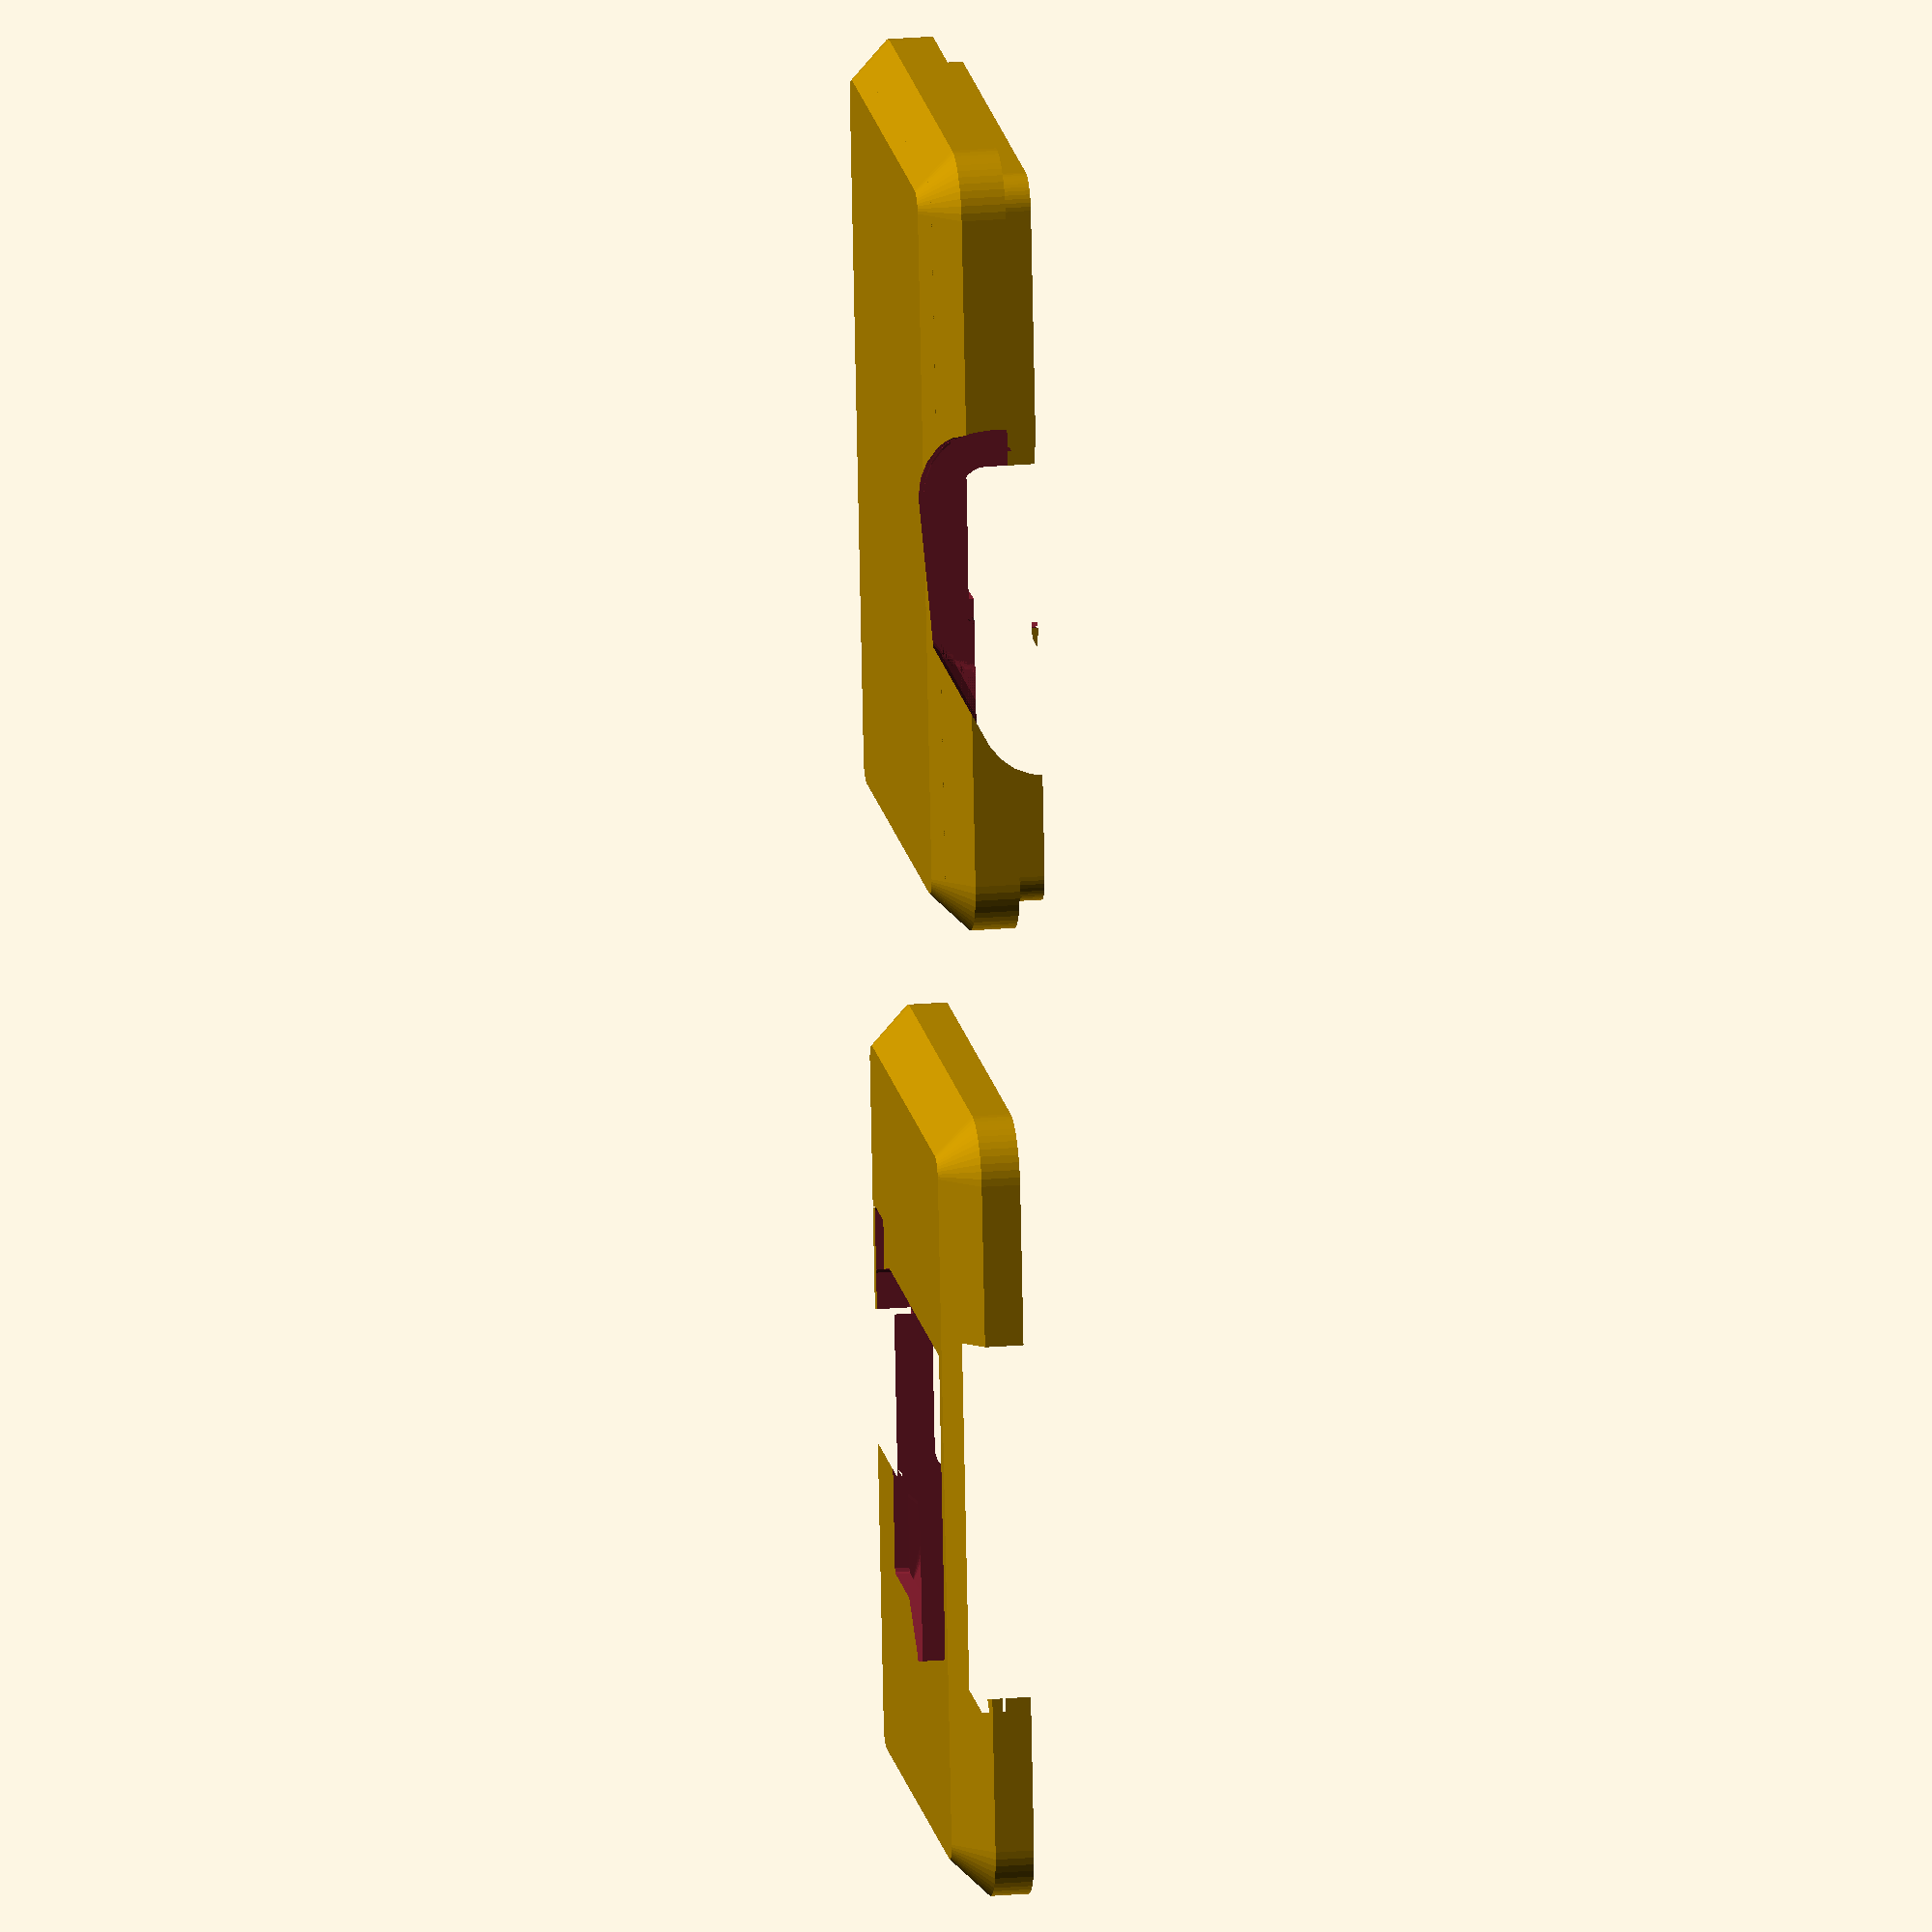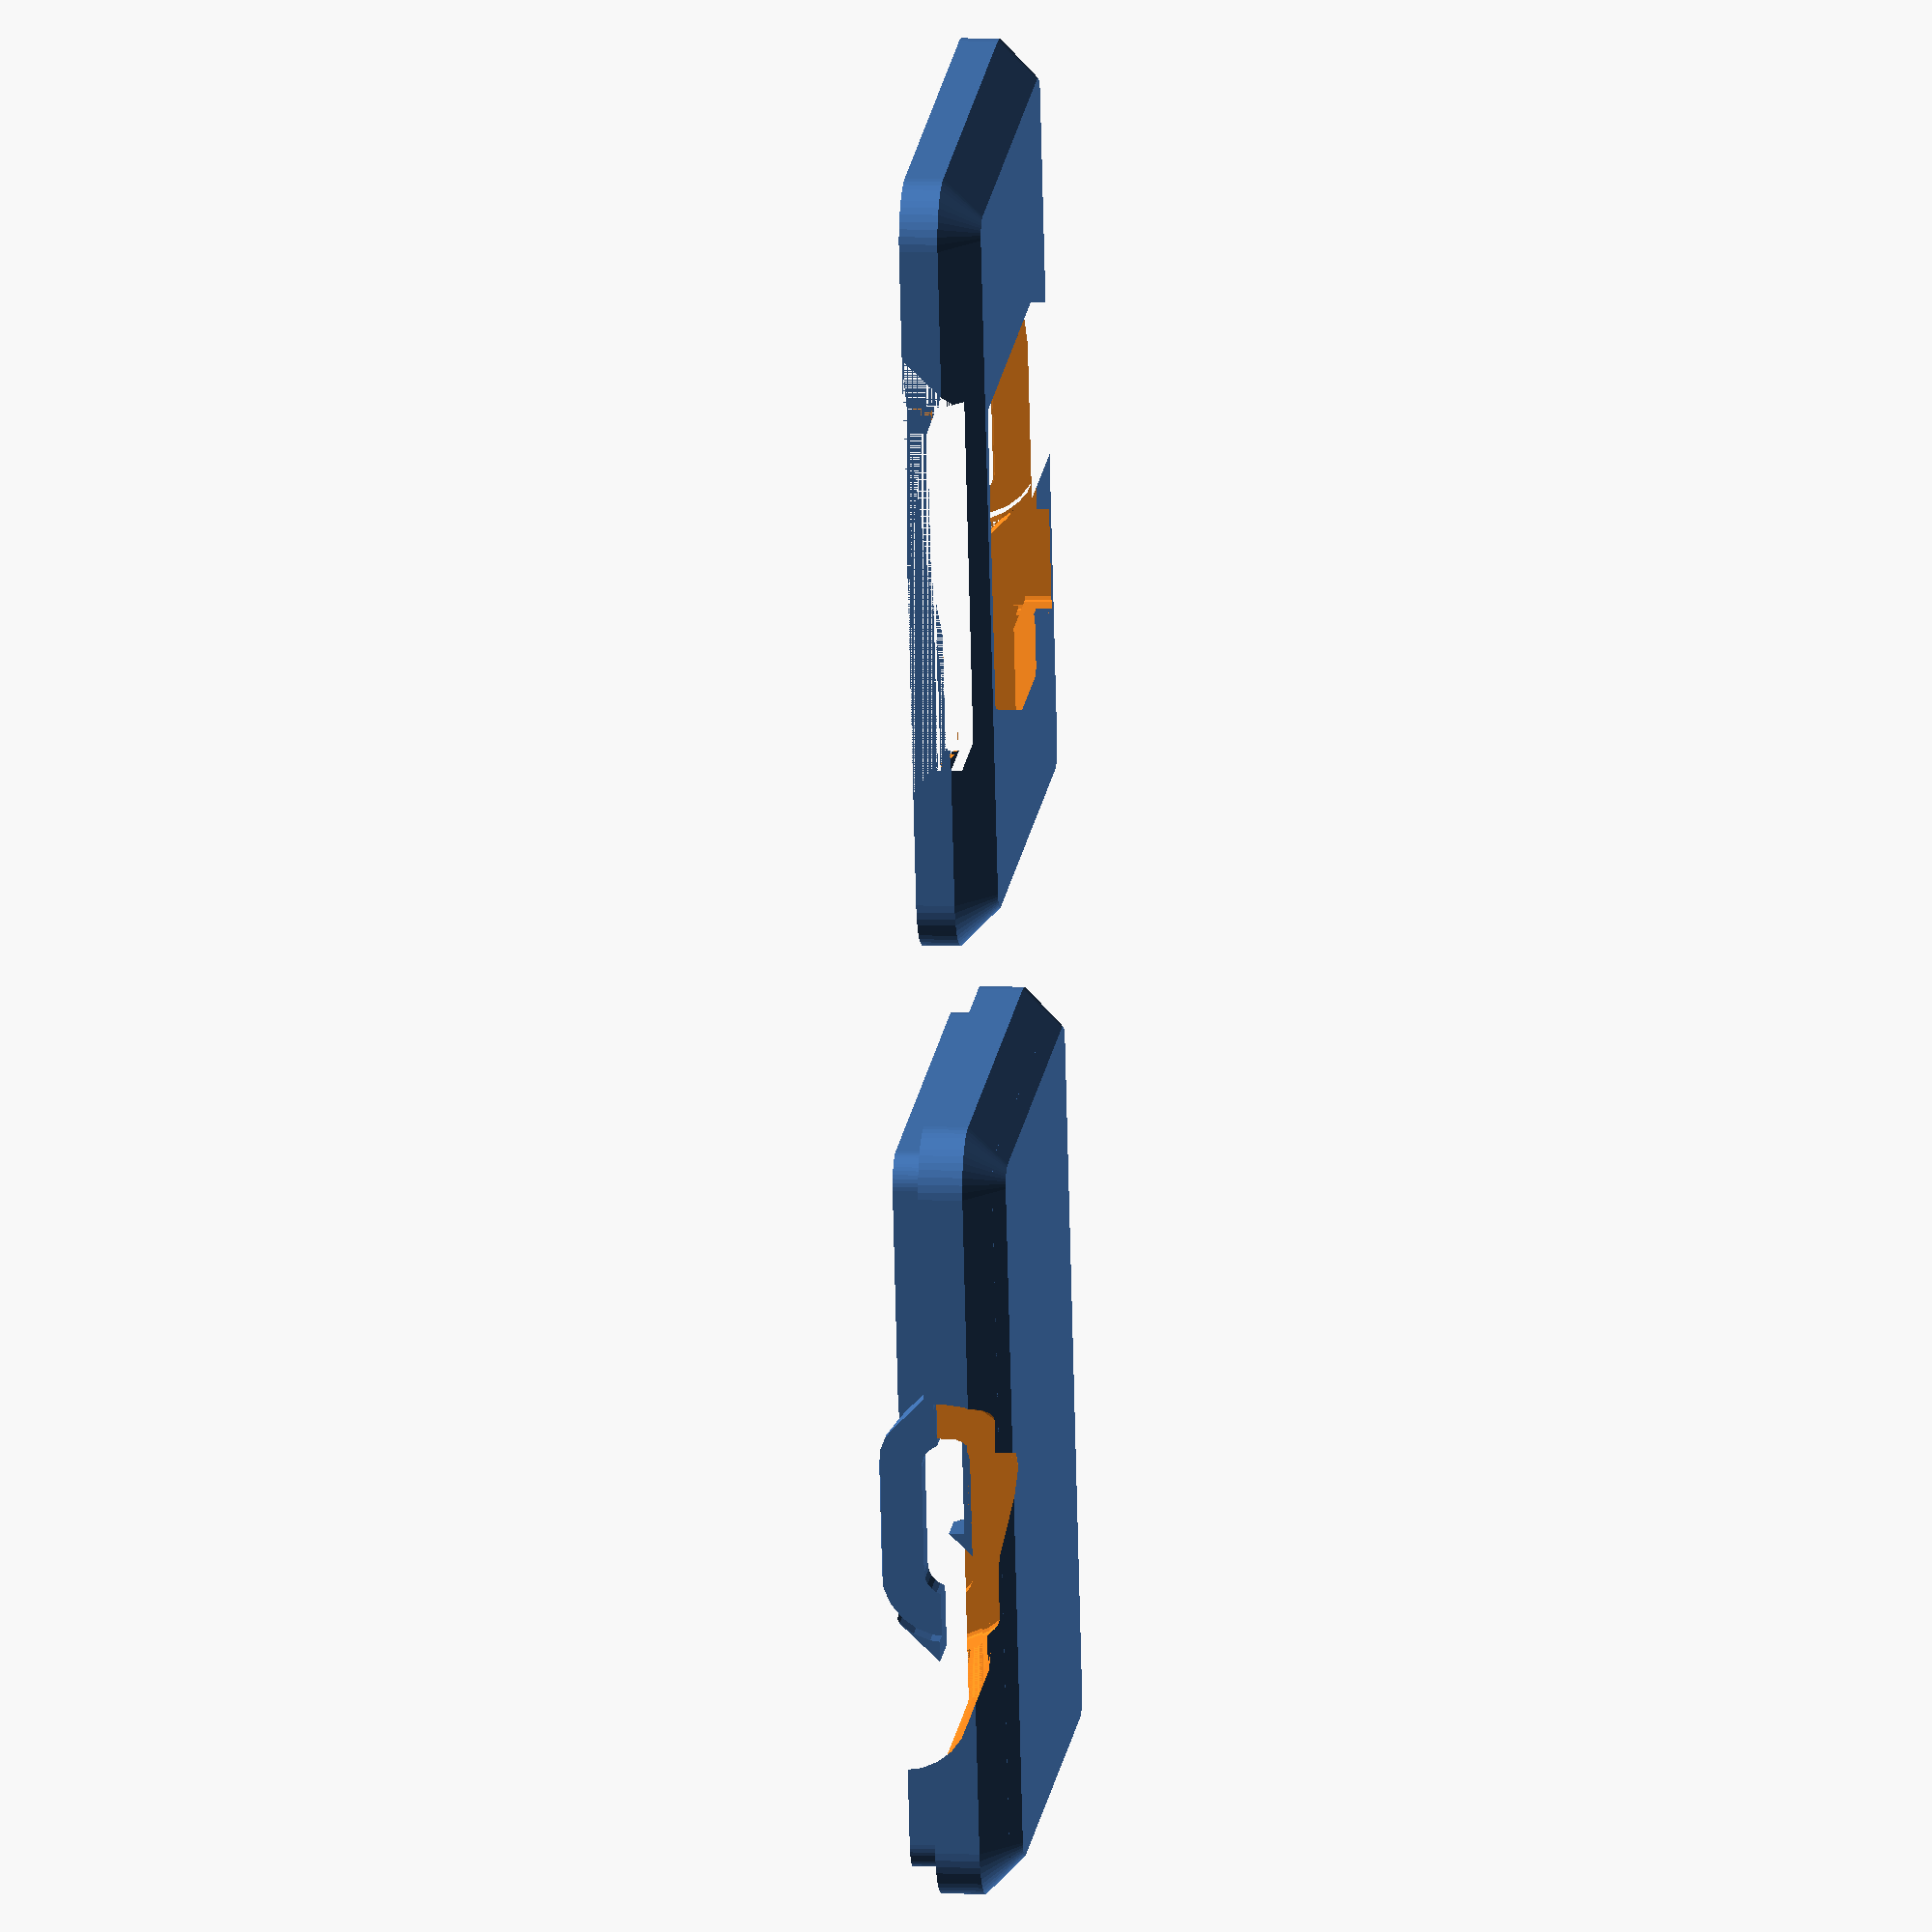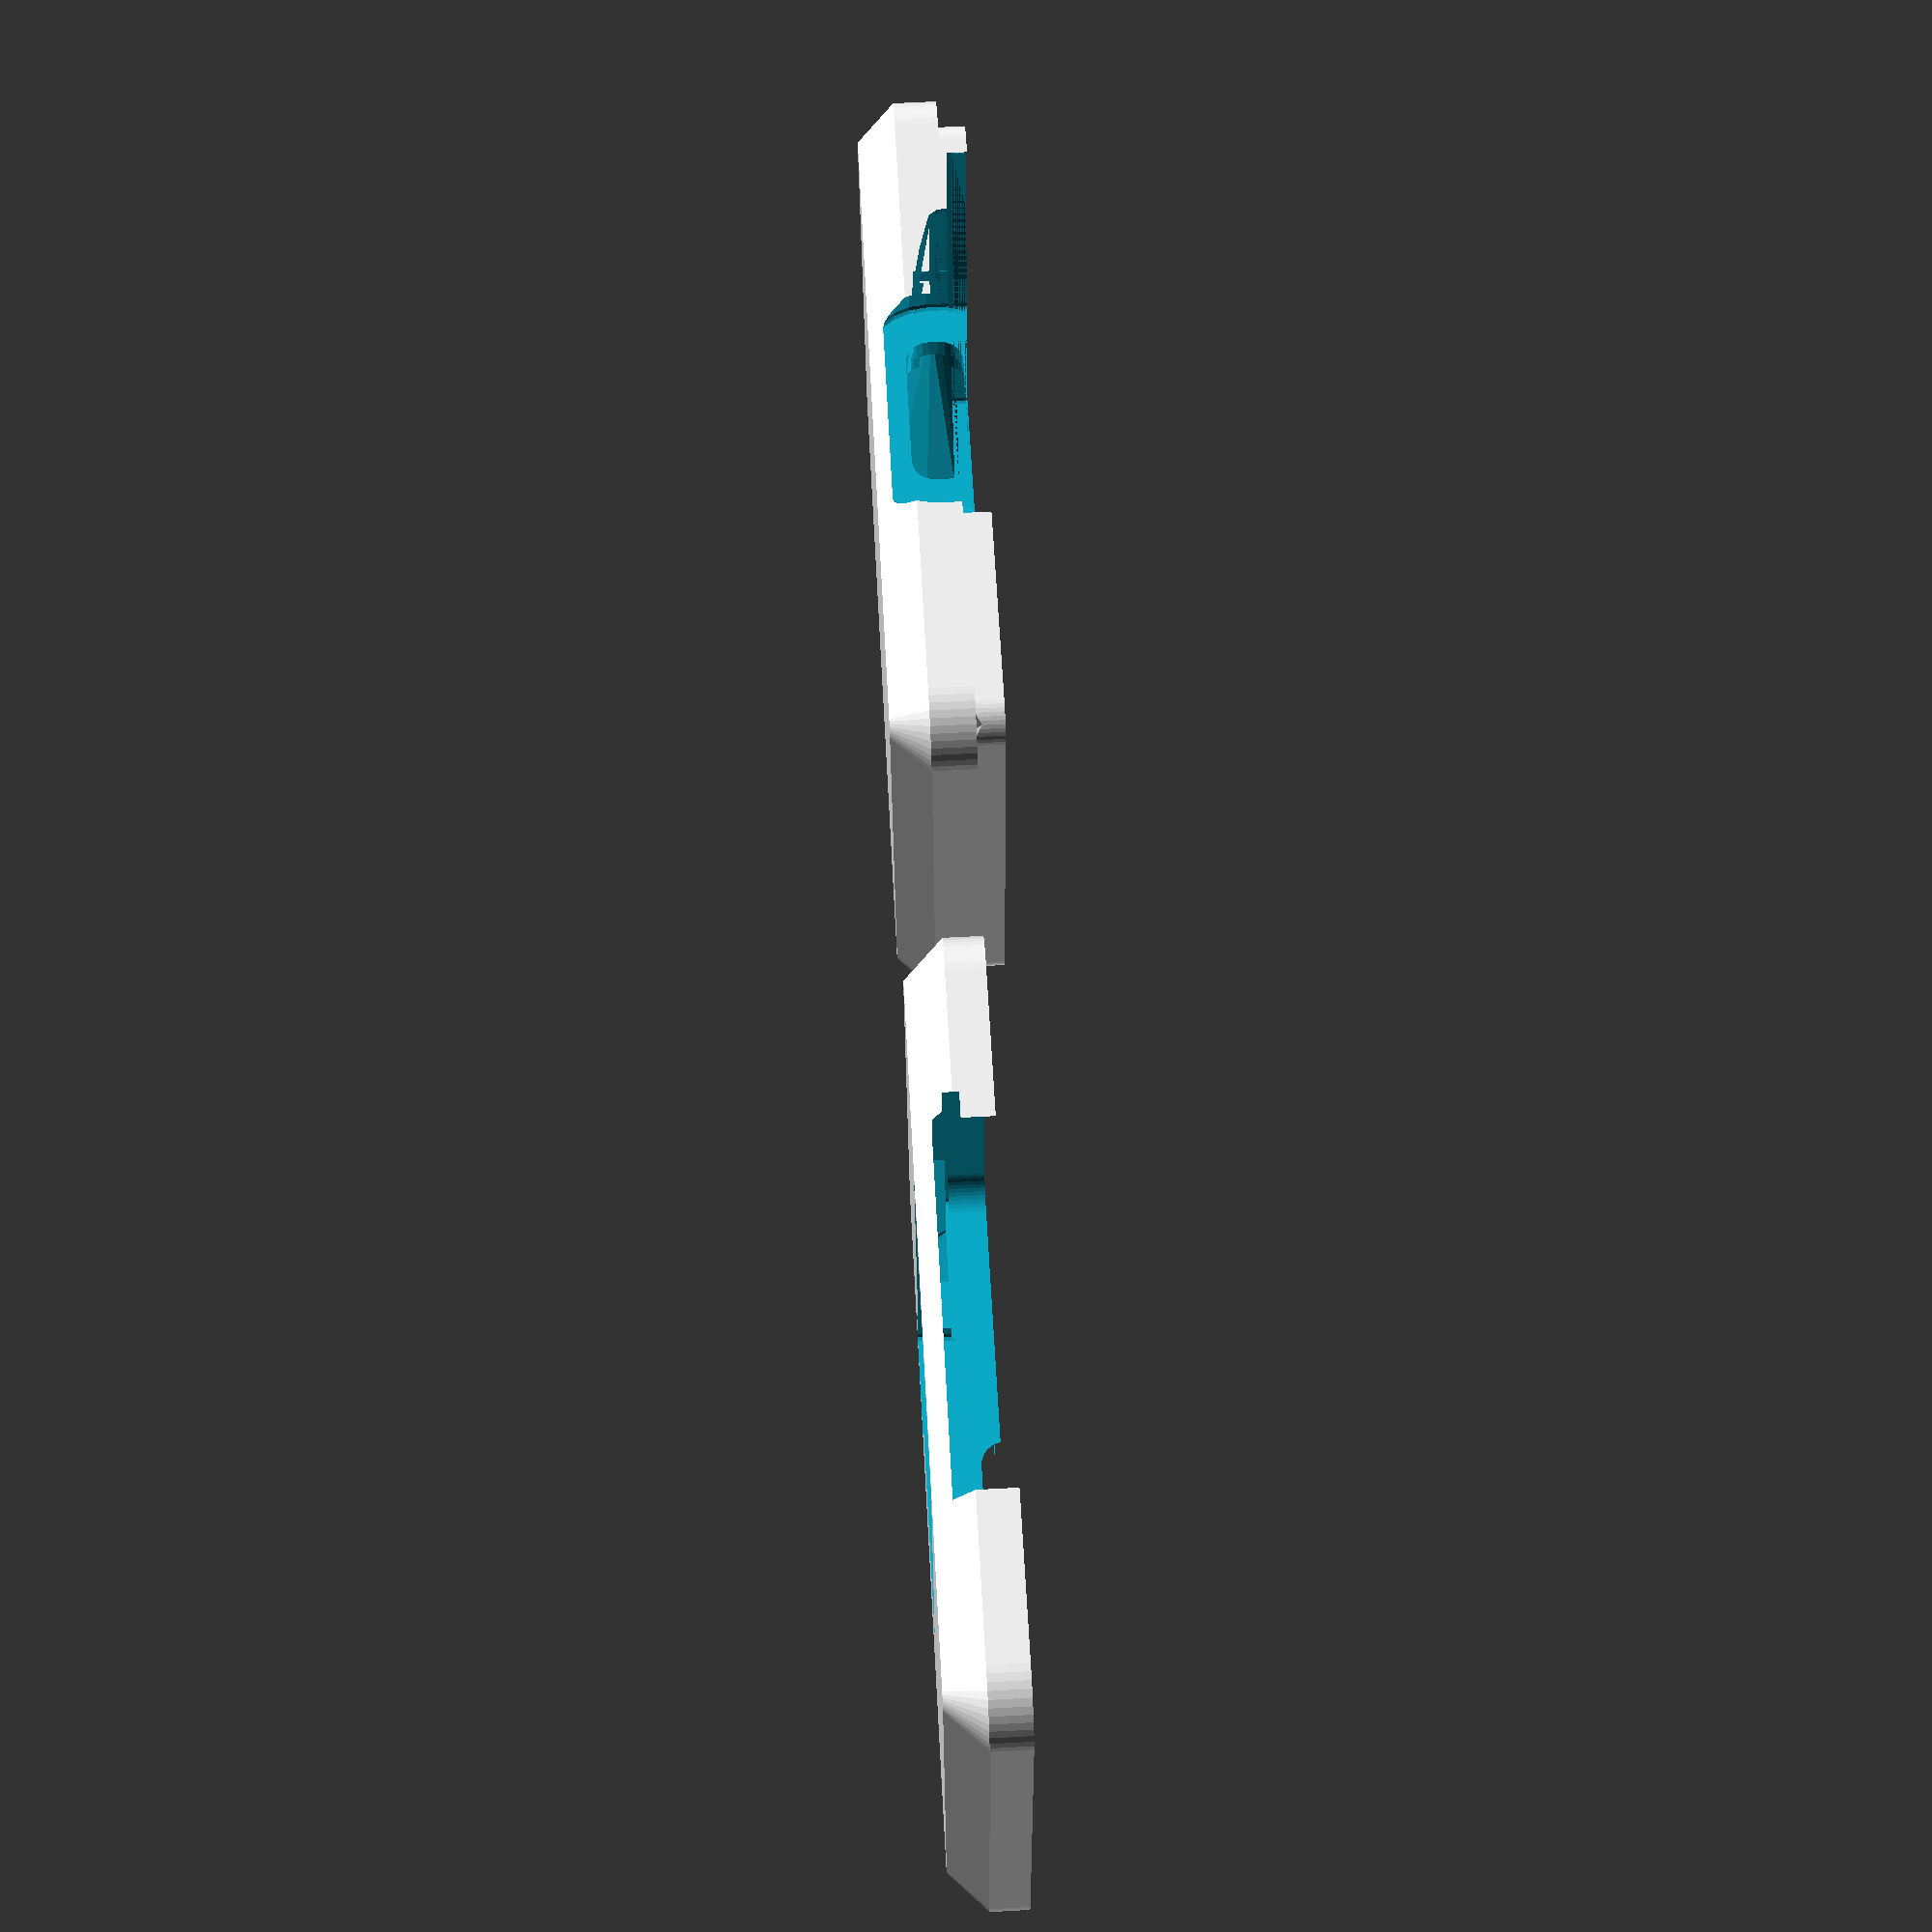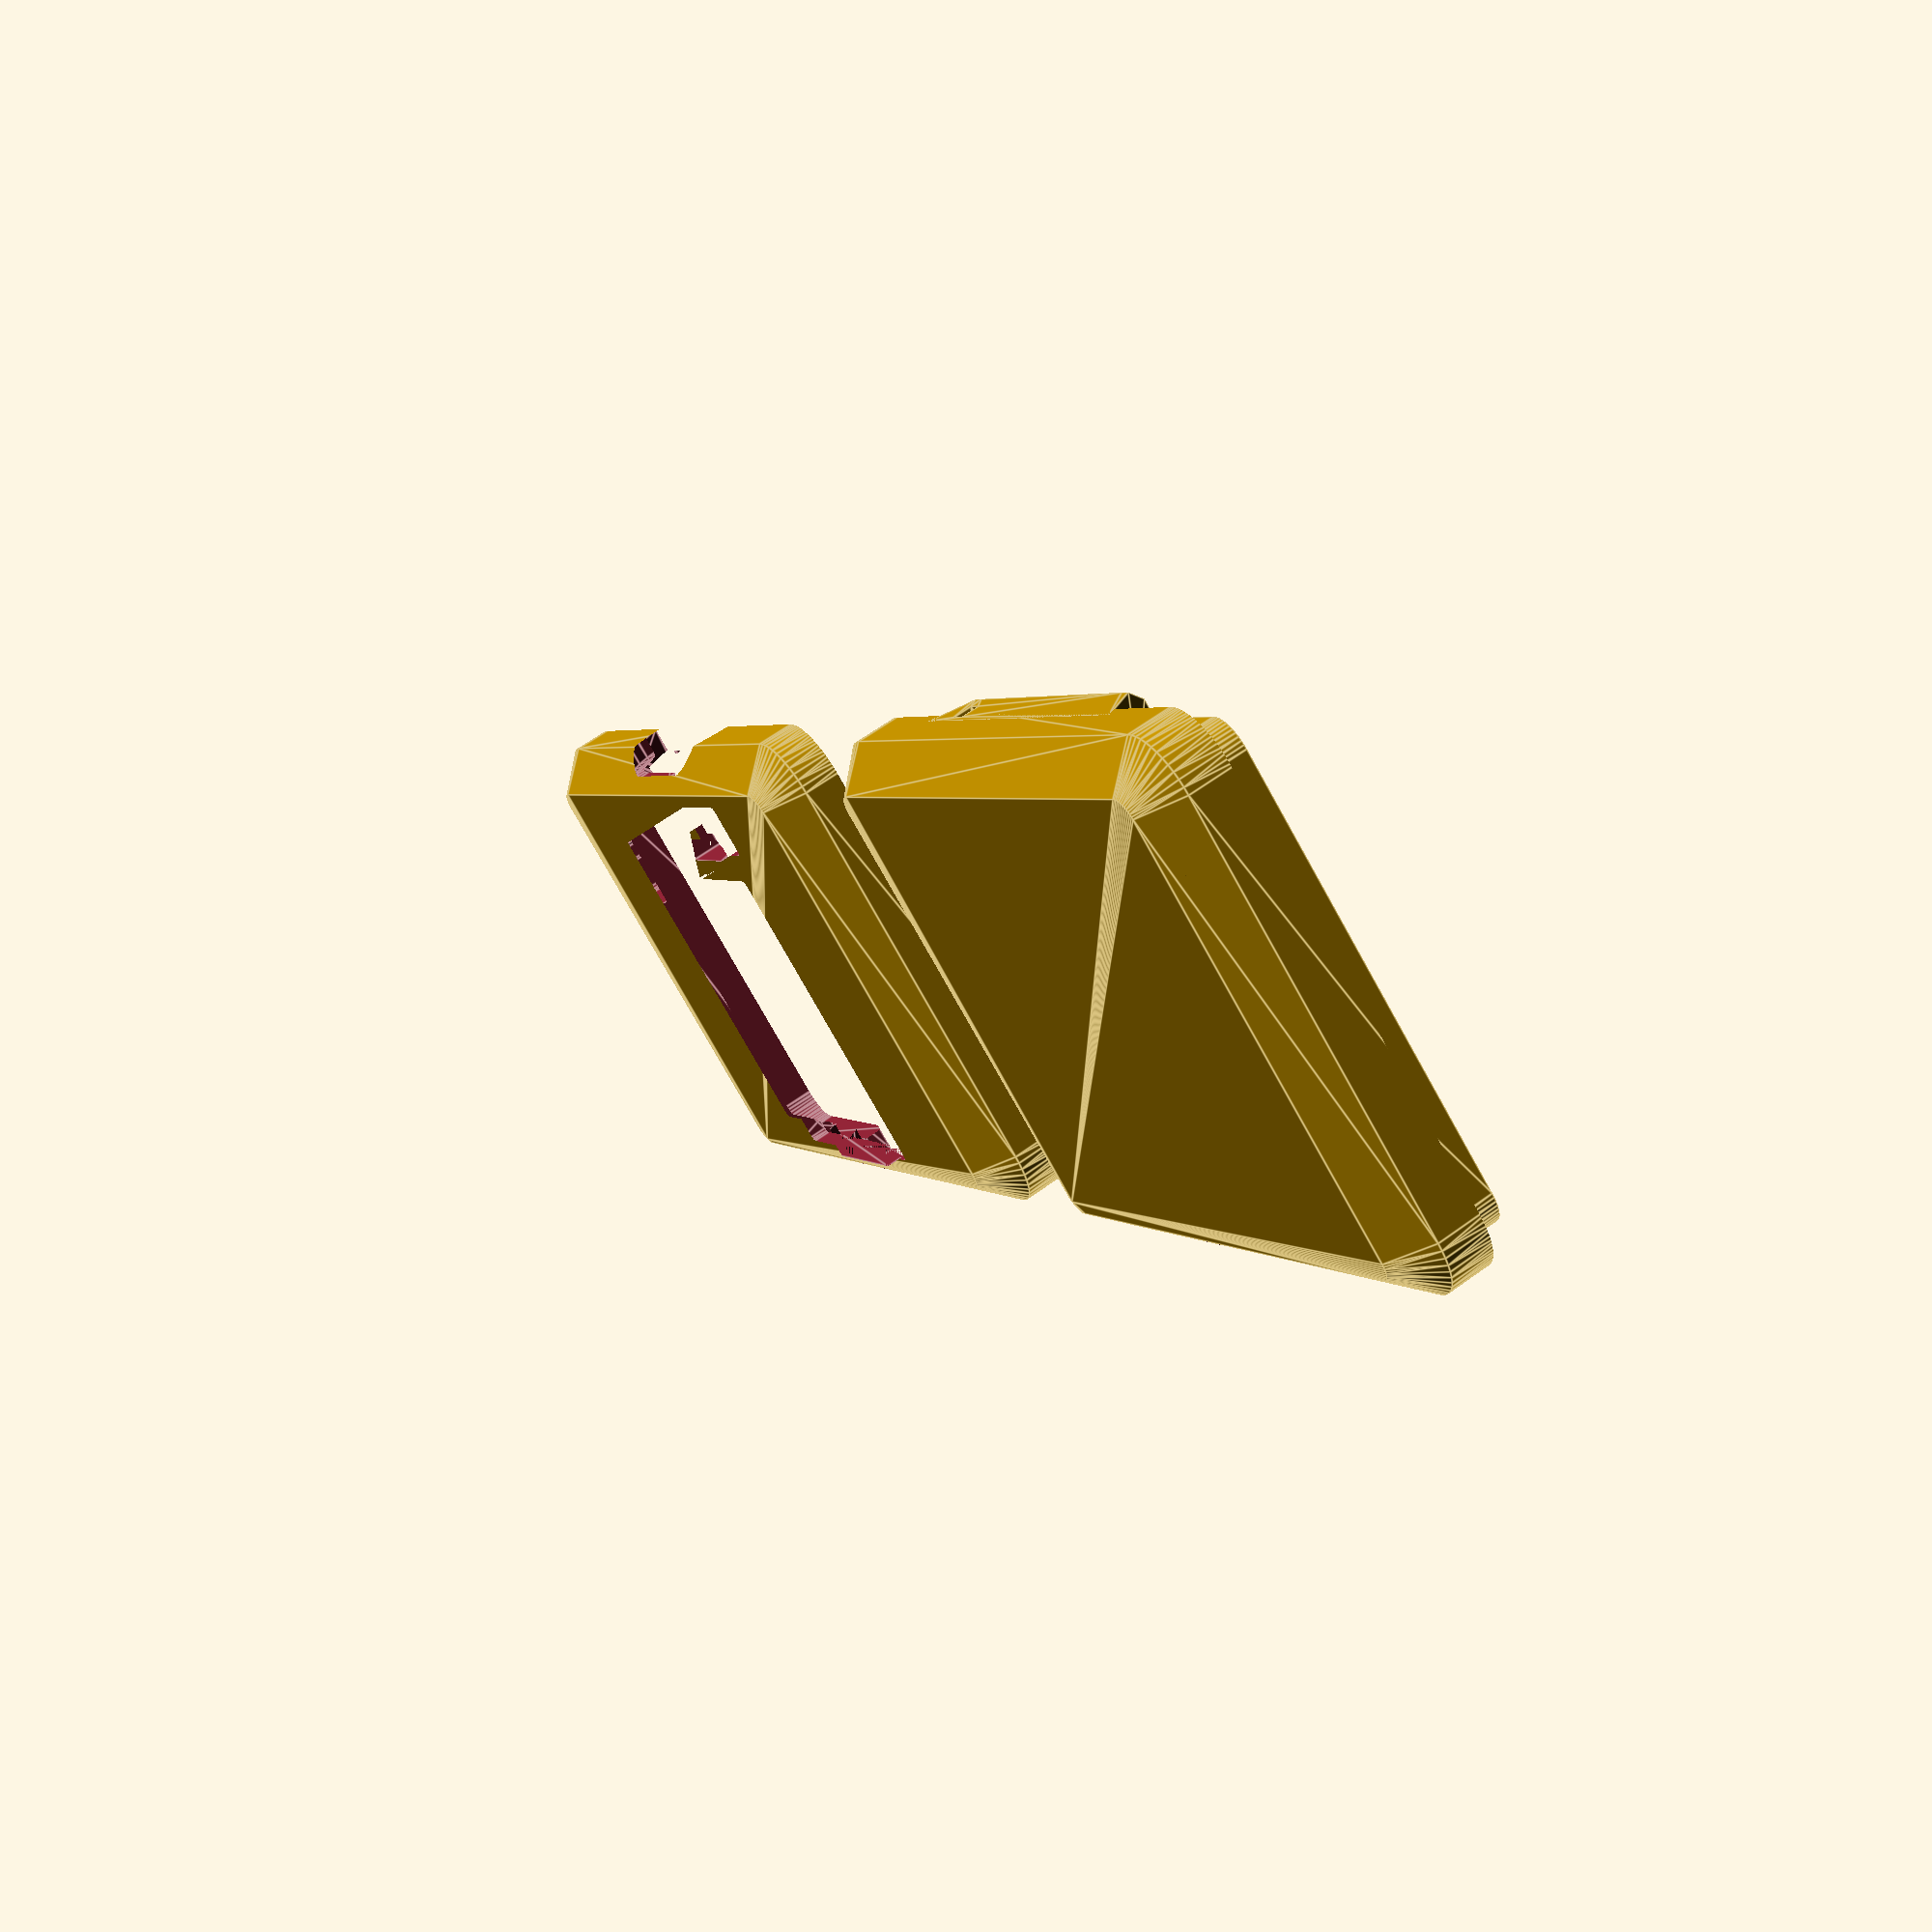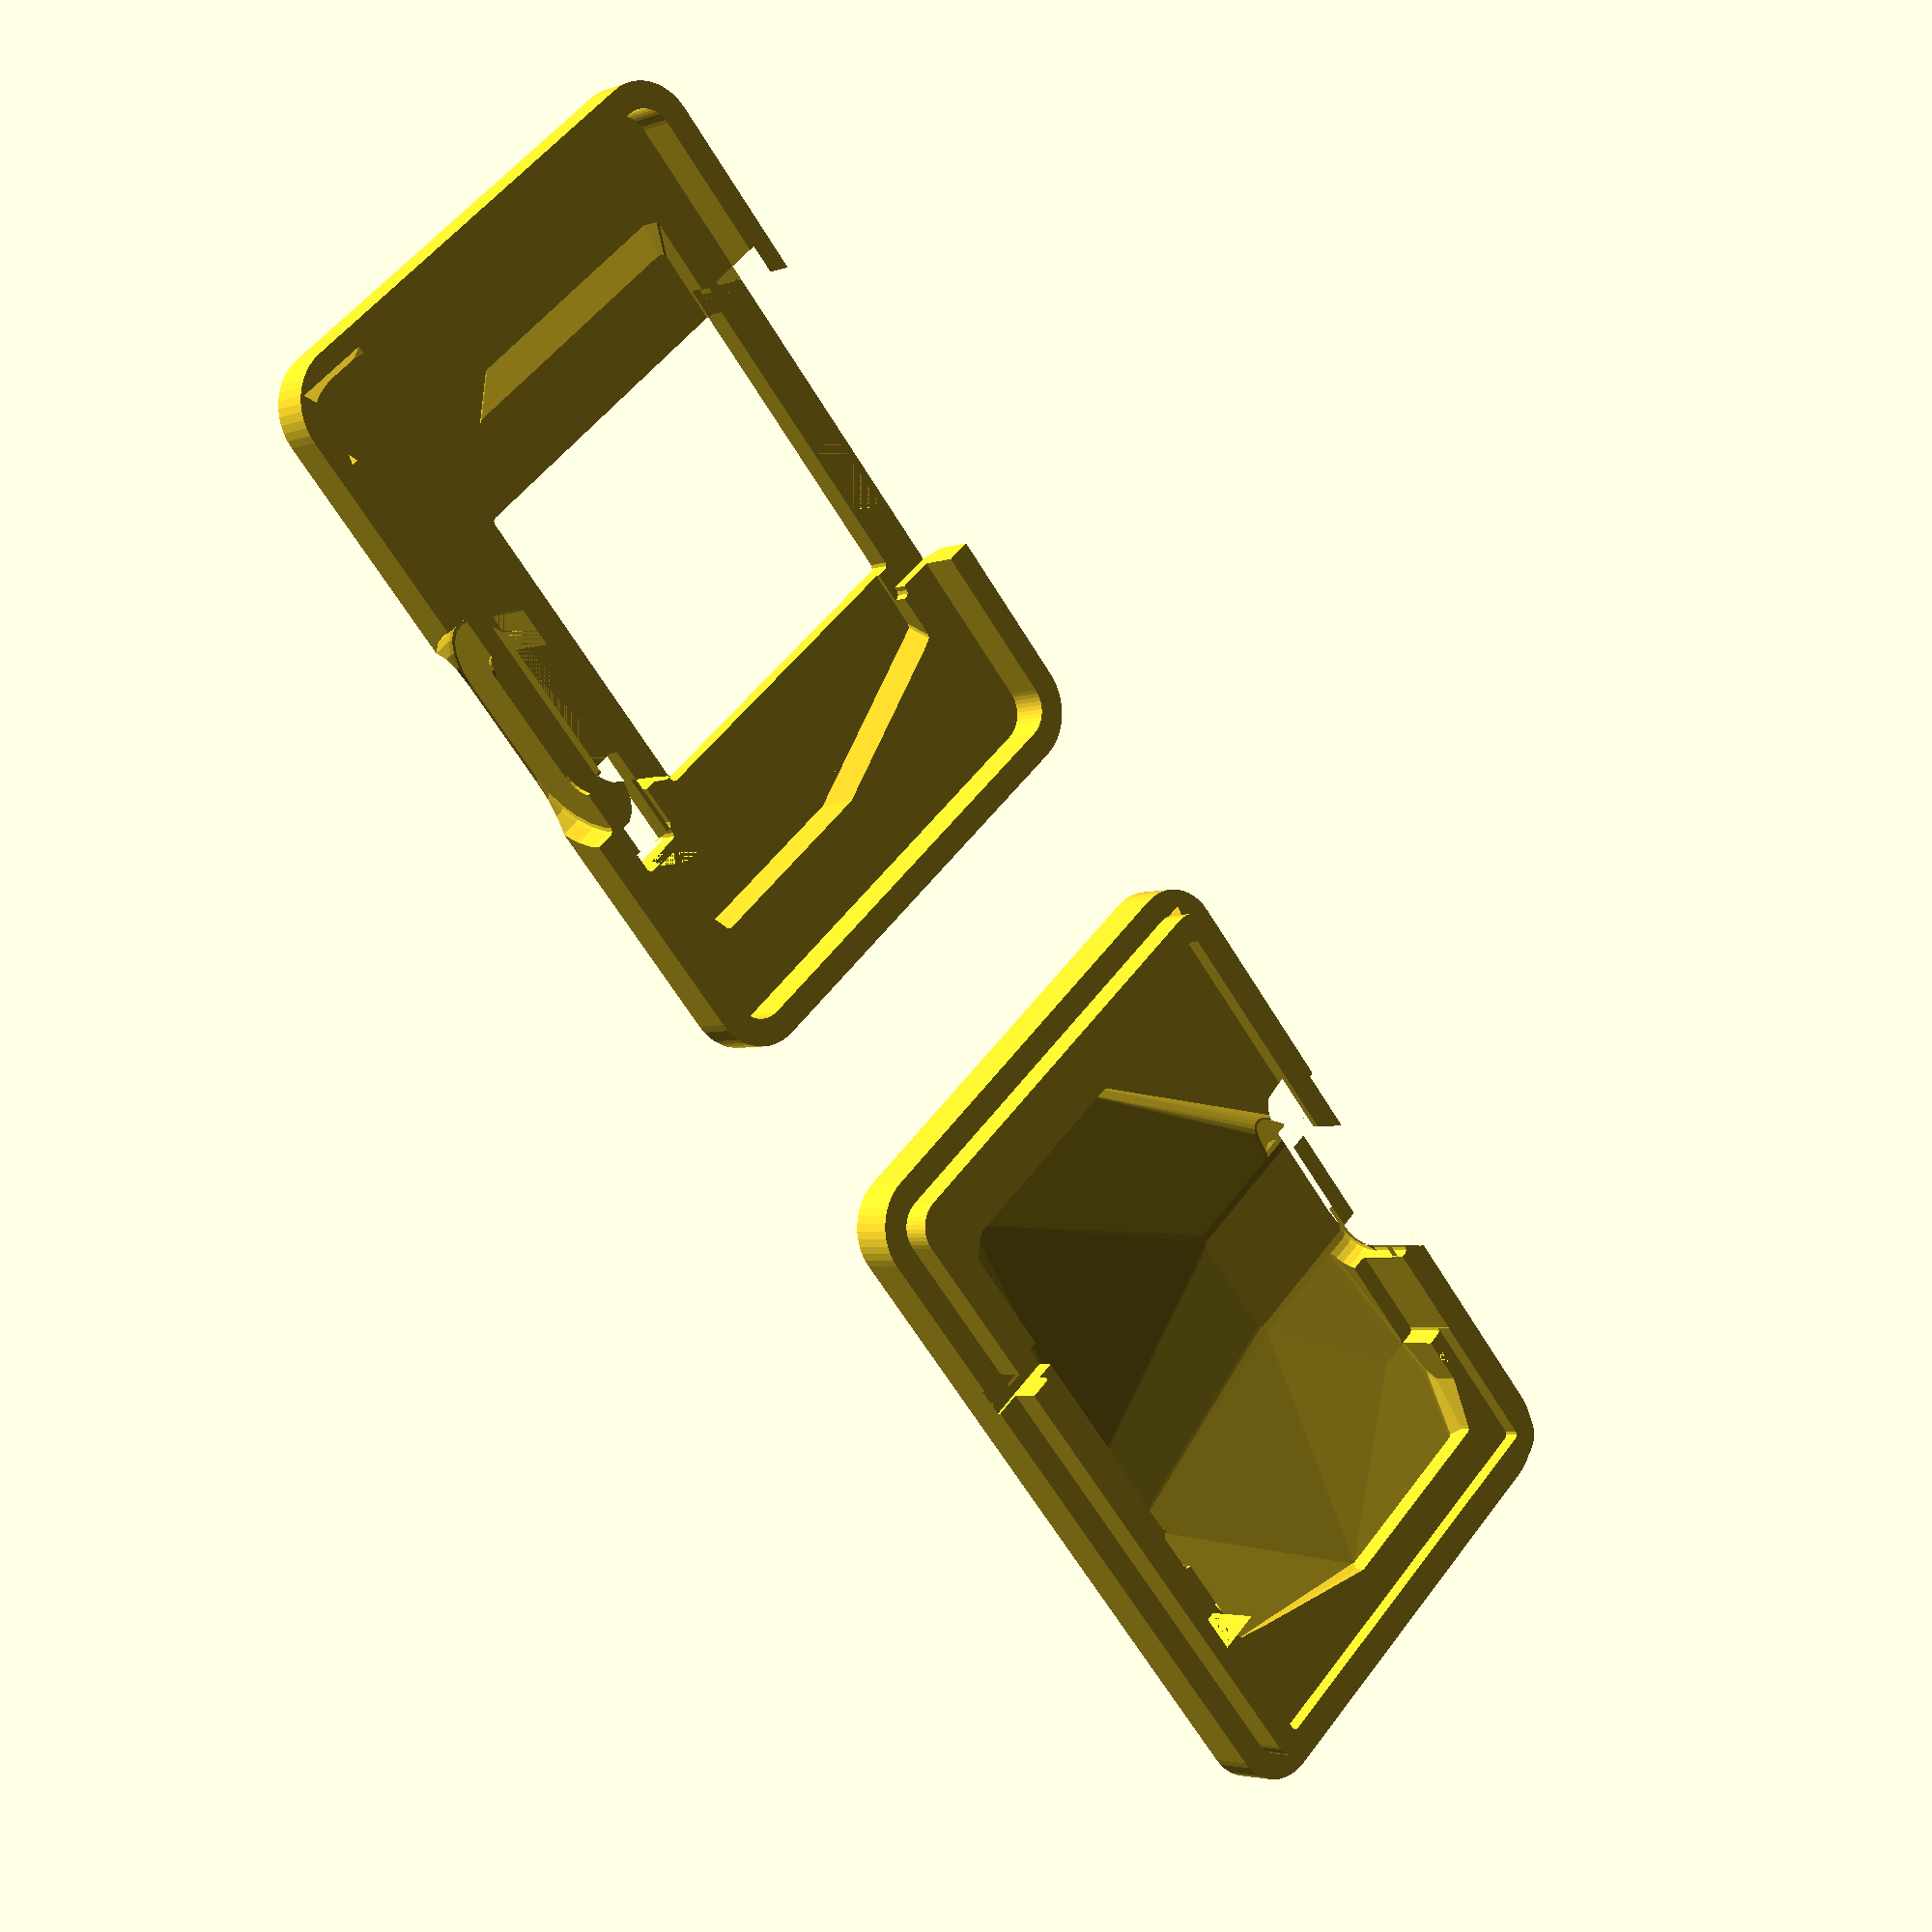
<openscad>
// Generated case design for PCB/Generic2/Generic2.kicad_pcb
// By https://github.com/revk/PCBCase
// Generated 2023-04-07 10:04:21
// title:	Larger generic ESP32 (suitable for battery operation)
// date:	${DATE}
// rev:	1
// comment:	www.me.uk
// comment:	@TheRealRevK
//

// Globals
margin=0.500000;
overlap=2.000000;
lip=0.000000;
casebase=2.000000;
casetop=5.000000;
casewall=3.000000;
fit=0.000000;
edge=2.000000;
pcbthickness=0.800000;
nohull=false;
hullcap=1.000000;
hulledge=1.000000;
useredge=false;

module outline(h=pcbthickness,r=0){linear_extrude(height=h)offset(r=r)polygon(points=[[35.500000,22.500000],[35.500000,0.000000],[0.000000,0.000000],[0.000000,22.500000]],paths=[[0,1,2,3]]);}

module pcb(h=pcbthickness,r=0){linear_extrude(height=h)offset(r=r)polygon(points=[[35.500000,22.500000],[35.500000,0.000000],[0.000000,0.000000],[0.000000,22.500000]],paths=[[0,1,2,3]]);}
spacing=51.500000;
pcbwidth=35.500000;
pcblength=22.500000;
// Populated PCB
module board(pushed=false,hulled=false){
translate([17.700000,4.350000,0.800000])translate([0.000000,-1.050000,0.000000])rotate([90.000000,-0.000000,-0.000000])m0(pushed,hulled); // RevK:USC16-TR CSP-USC16-TR (back)
translate([12.600000,19.241783,0.800000])rotate([0,0,90.000000])m1(pushed,hulled); // RevK:R_0603 R_0603_1608Metric (back)
translate([25.040000,4.300000,0.800000])rotate([0,0,180.000000])m2(pushed,hulled); // Diode_SMD:D_1206_3216Metric D_1206_3216Metric (back)
translate([12.450000,8.300000,0.800000])m3(pushed,hulled); // RevK:C_0603 C_0603_1608Metric (back)
translate([20.225000,8.300000,0.800000])rotate([0,0,180.000000])m1(pushed,hulled); // RevK:R_0603 R_0603_1608Metric (back)
translate([3.250000,15.000000,0.800000])rotate([0,0,-90.000000])m4(pushed,hulled); // Package_TO_SOT_SMD:SOT-363_SC-70-6 SOT-363_SC-70-6 (back)
translate([3.250000,10.500000,0.800000])rotate([0,0,-90.000000])m4(pushed,hulled); // Package_TO_SOT_SMD:SOT-363_SC-70-6 SOT-363_SC-70-6 (back)
translate([15.250000,8.300000,0.800000])rotate([0,0,180.000000])m1(pushed,hulled); // RevK:R_0603 R_0603_1608Metric (back)
translate([15.800000,12.600000,0.800000])rotate([0,0,180.000000])m1(pushed,hulled); // RevK:R_0603 R_0603_1608Metric (back)
translate([15.800000,11.400000,0.800000])m1(pushed,hulled); // RevK:R_0603 R_0603_1608Metric (back)
translate([9.375000,20.525000,0.800000])translate([0.000000,-0.100000,0.400000])rotate([-90.000000,-0.000000,-0.000000])m5(pushed,hulled); // RevK:MHS190RGBCT LED_0603_1608Metric (back)
translate([11.400000,19.241783,0.800000])rotate([0,0,90.000000])m1(pushed,hulled); // RevK:R_0603 R_0603_1608Metric (back)
translate([13.800000,19.241783,0.800000])rotate([0,0,90.000000])m1(pushed,hulled); // RevK:R_0603 R_0603_1608Metric (back)
translate([25.100000,6.100000,0.800000])rotate([0,0,180.000000])m3(pushed,hulled); // RevK:C_0603 C_0603_1608Metric (back)
translate([15.800000,13.800000,0.800000])rotate([0,0,180.000000])m3(pushed,hulled); // RevK:C_0603 C_0603_1608Metric (back)
translate([15.800000,10.200000,0.800000])rotate([0,0,180.000000])m3(pushed,hulled); // RevK:C_0603 C_0603_1608Metric (back)
translate([23.290000,14.860000,0.800000])rotate([0,0,180.000000])m6(pushed,hulled); // RevK:C_0805_ C_0805_2012Metric (back)
translate([23.290000,21.110000,0.800000])rotate([0,0,180.000000])m6(pushed,hulled); // RevK:C_0805_ C_0805_2012Metric (back)
translate([22.900000,17.990000,0.800000])rotate([0,0,90.000000])m2(pushed,hulled); // Diode_SMD:D_1206_3216Metric D_1206_3216Metric (back)
translate([19.740000,19.610000,0.800000])rotate([0,0,90.000000])rotate([-0.000000,-0.000000,-90.000000])m7(pushed,hulled); // RevK:L_4x4_ TYA4020 (back)
translate([19.990000,13.610000,0.800000])m3(pushed,hulled); // RevK:C_0603 C_0603_1608Metric (back)
translate([9.700000,7.925000,0.800000])rotate([0,0,90.000000])m1(pushed,hulled); // RevK:R_0603 R_0603_1608Metric (back)
translate([32.250000,7.500000,0.800000])rotate([0,0,90.000000])m4(pushed,hulled); // Package_TO_SOT_SMD:SOT-363_SC-70-6 SOT-363_SC-70-6 (back)
translate([20.000000,12.300000,0.800000])rotate([0,0,180.000000])m1(pushed,hulled); // RevK:R_0603 R_0603_1608Metric (back)
translate([13.200000,15.350000,0.800000])rotate([0,0,180.000000])m1(pushed,hulled); // RevK:R_0603 R_0603_1608Metric (back)
translate([32.250000,3.000000,0.800000])rotate([0,0,90.000000])m4(pushed,hulled); // Package_TO_SOT_SMD:SOT-363_SC-70-6 SOT-363_SC-70-6 (back)
translate([10.500000,15.350000,0.800000])rotate([0,0,180.000000])m1(pushed,hulled); // RevK:R_0603 R_0603_1608Metric (back)
translate([32.250000,11.750000,0.800000])rotate([0,0,90.000000])m4(pushed,hulled); // Package_TO_SOT_SMD:SOT-363_SC-70-6 SOT-363_SC-70-6 (back)
translate([11.450000,11.900000,0.800000])rotate([0,0,90.000000])m8(pushed,hulled); // RevK:QFN-20-1EP_4x4mm_P0.5mm_EP2.5x2.5mm QFN-20-1EP_4x4mm_P0.5mm_EP2.5x2.5mm (back)
translate([16.200000,18.400000,0.800000])rotate([0,0,-90.000000])m1(pushed,hulled); // RevK:R_0603 R_0603_1608Metric (back)
translate([3.250000,19.500000,0.800000])rotate([0,0,-90.000000])m4(pushed,hulled); // Package_TO_SOT_SMD:SOT-363_SC-70-6 SOT-363_SC-70-6 (back)
translate([19.740000,15.710000,0.800000])rotate([0,0,90.000000])rotate([-0.000000,-0.000000,-90.000000])m9(pushed,hulled); // RevK:SOT-23-Thin-6-Reg SOT-23-6 (back)
translate([26.400000,1.250000,0.000000])rotate([0,0,-90.000000])rotate([180,0,0])translate([0.000000,2.540000,0.000000])m10(pushed,hulled); // RevK:DC PinHeader_1x02_P2.54mm_Vertical
translate([17.700000,13.400000,0.000000])rotate([0,0,180.000000])rotate([180,0,0])m11(pushed,hulled); // RevK:ESP32-WROOM-32 ESP32-WROOM-32
// Missing RevK:PTSM-HH-8-RA pxc_1778683_03_PTSM-0-5-8-HH-2-5-THR-R44_3D
// Missing RevK:PTSM-HH-8-RA pxc_1778890_02_PTSM-0-5-8-P-2-5_3D
// Missing RevK:PTSM-HH-8-RA pxc_1778683_03_PTSM-0-5-8-HH-2-5-THR-R44_3D
// Missing RevK:PTSM-HH-8-RA pxc_1778890_02_PTSM-0-5-8-P-2-5_3D
}

module b(cx,cy,z,w,l,h){translate([cx-w/2,cy-l/2,z])cube([w,l,h]);}
module m0(pushed=false,hulled=false)
{ // RevK:USC16-TR CSP-USC16-TR
rotate([-90,0,0])translate([-4.47,-3.84,0])
{
	translate([1.63,0,1.63])
	rotate([-90,0,0])
	hull()
	{
		cylinder(d=3.26,h=7.75,$fn=24);
		translate([5.68,0,0])
		cylinder(d=3.26,h=7.75,$fn=24);
	}
	translate([0,6.65,0])cube([8.94,1.1,1.63]);
	translate([0,2.2,0])cube([8.94,1.6,1.63]);
	if(!hulled)
	{
		// Plug
		translate([1.63,-20,1.63])
		rotate([-90,0,0])
		hull()
		{
			cylinder(d=2.5,h=21,$fn=24);
			translate([5.68,0,0])
			cylinder(d=2.5,h=21,$fn=24);
		}
		translate([1.63,-22.5,1.63])
		rotate([-90,0,0])
		hull()
		{
			cylinder(d=7,h=21,$fn=24);
			translate([5.68,0,0])
			cylinder(d=7,h=21,$fn=24);
		}
	}
}

}

module m1(pushed=false,hulled=false)
{ // RevK:R_0603 R_0603_1608Metric
b(0,0,0,2.8,0.95,0.5); // Pad size
}

module m2(pushed=false,hulled=false)
{ // Diode_SMD:D_1206_3216Metric D_1206_3216Metric
b(0,0,0,4.4,1.75,1.2); // Pad size
}

module m3(pushed=false,hulled=false)
{ // RevK:C_0603 C_0603_1608Metric
b(0,0,0,1.6,0.95,0.2); // Pad size
b(0,0,0,1.6,0.8,1); // Chip
}

module m4(pushed=false,hulled=false)
{ // Package_TO_SOT_SMD:SOT-363_SC-70-6 SOT-363_SC-70-6
b(0,0,0,1.15,2.0,1.1);
b(0,0,0,2.1,2.0,0.6);
}

module m5(pushed=false,hulled=false)
{ // RevK:MHS190RGBCT LED_0603_1608Metric
b(0,0,0,1.6,0.8,0.25);
b(0,0,0,1.2,0.8,0.55);
b(0,0,0,0.8,0.8,0.95);
if(!hulled&&pushed)b(0,0,0,1,1,20);
}

module m6(pushed=false,hulled=false)
{ // RevK:C_0805_ C_0805_2012Metric
b(0,0,0,2,1.45,0.2); // Pad size
b(0,0,0,2,1.2,1); // Chip
}

module m7(pushed=false,hulled=false)
{ // RevK:L_4x4_ TYA4020
b(0,0,0,4,4,2.1);
}

module m8(pushed=false,hulled=false)
{ // RevK:QFN-20-1EP_4x4mm_P0.5mm_EP2.5x2.5mm QFN-20-1EP_4x4mm_P0.5mm_EP2.5x2.5mm
cube([4,4,1],center=true);
}

module m9(pushed=false,hulled=false)
{ // RevK:SOT-23-Thin-6-Reg SOT-23-6
b(0,0,0,3.05,3.05,0.5);
b(0,0,0,1.45,3.05,1.1);
}

module m10(pushed=false,hulled=false)
{ // RevK:DC PinHeader_1x02_P2.54mm_Vertical
translate([-1.27,-3.81,-3])cube([2.54,5.08,hulled?12.7:100]);

}

module m11(pushed=false,hulled=false)
{ // RevK:ESP32-WROOM-32 ESP32-WROOM-32
translate([-9,-9.75,0])
{
	cube([18,25.50,0.80]);
	translate([1.1,1.05,0])cube([15.80,17.60,3.10]);
	if(!hulled)translate([-0.5,0.865,0])cube([19,17.4,0.8]);
	translate([2.65,-0.5,0])cube([12.7,2,0.8]);

}
}

height=casebase+pcbthickness+casetop;
$fn=48;

module boardh(pushed=false)
{ // Board with hulled parts
	union()
	{
		if(!nohull)intersection()
		{
			translate([0,0,hullcap-casebase])outline(casebase+pcbthickness+casetop-hullcap*2,-hulledge);
			hull()board(pushed,true);
		}
		board(pushed,false);
		pcb();
	}
}

module boardf()
{ // This is the board, but stretched up to make a push out in from the front
	render()
	{
		intersection()
		{
			translate([-casewall-1,-casewall-1,-casebase-1]) cube([pcbwidth+casewall*2+2,pcblength+casewall*2+2,height+2]);
			union()
			{
				minkowski()
				{
					boardh(true);
					cylinder(h=height+100,d=margin,$fn=8);
				}
				board(false,false);
			}
		}
	}
}

module boardb()
{ // This is the board, but stretched down to make a push out in from the back
	render()
	{
		intersection()
		{
			translate([-casewall-1,-casewall-1,-casebase-1]) cube([pcbwidth+casewall*2+2,pcblength+casewall*2+2,height+2]);
			union()
			{
				minkowski()
				{
					boardh(true);
					translate([0,0,-height-100])
					cylinder(h=height+100,d=margin,$fn=8);
				}
				board(false,false);
			}
		}
	}
}

module boardm()
{
	render()
	{
 		minkowski()
 		{
			translate([0,0,-margin/2])cylinder(d=margin,h=margin,$fn=8);
 			boardh(false);
		}
		//intersection()
    		//{
        		//translate([0,0,-(casebase-hullcap)])pcb(pcbthickness+(casebase-hullcap)+(casetop-hullcap));
        		//translate([0,0,-(casebase-hullcap)])outline(pcbthickness+(casebase-hullcap)+(casetop-hullcap));
			boardh(false);
    		//}
 	}
}

module pcbh(h=pcbthickness,r=0)
{ // PCB shape for case
	if(useredge)outline(h,r);
	else hull()outline(h,r);
}

module pyramid()
{ // A pyramid
 polyhedron(points=[[0,0,0],[-height,-height,height],[-height,height,height],[height,height,height],[height,-height,height]],faces=[[0,1,2],[0,2,3],[0,3,4],[0,4,1],[4,3,2,1]]);
}

module wall(d=0)
{ // The case wall
	translate([0,0,-casebase-d])
	{
		if(useredge)
			intersection()
			{
				pcb(height+d*2,margin/2+d);
				pcbh(height+d*2,margin/2+d);
			}
		else pcbh(height+d*2,margin/2+d);
	}
}

module cutf()
{ // This cut up from base in the wall
	intersection()
	{
		boardf();
		difference()
		{
			translate([-casewall+0.01,-casewall+0.01,-casebase+0.01])cube([pcbwidth+casewall*2-0.02,pcblength+casewall*2-0.02,casebase+overlap+lip]);
			wall();
			boardb();
		}
	}
}

module cutb()
{ // The cut down from top in the wall
	intersection()
	{
		boardb();
		difference()
		{
			translate([-casewall+0.01,-casewall+0.01,0.01])cube([pcbwidth+casewall*2-0.02,pcblength+casewall*2-0.02,casetop+pcbthickness]);
			wall();
			boardf();
		}
	}
}

module cutpf()
{ // the push up but pyramid
	render()
	intersection()
	{
		minkowski()
		{
			pyramid();
			cutf();
		}
		difference()
		{
			translate([-casewall-0.01,-casewall-0.01,-casebase-0.01])cube([pcbwidth+casewall*2+0.02,pcblength+casewall*2+0.02,casebase+overlap+lip+0.02]);
			wall();
			boardh(true);
		}
		translate([-casewall,-casewall,-casebase])case();
	}
}

module cutpb()
{ // the push down but pyramid
	render()
	intersection()
	{
		minkowski()
		{
			scale([1,1,-1])pyramid();
			cutb();
		}
		difference()
		{
			translate([-casewall-0.01,-casewall-0.01,-0.01])cube([pcbwidth+casewall*2+0.02,pcblength+casewall*2+0.02,casetop+pcbthickness+0.02]);
			wall();
			boardh(true);
		}
		translate([-casewall,-casewall,-casebase])case();
	}
}

module case()
{ // The basic case
	hull()
	{
		translate([casewall,casewall,0])pcbh(height,casewall-edge);
		translate([casewall,casewall,edge])pcbh(height-edge*2,casewall);
	}
}

module cut(d=0)
{ // The cut point in the wall
	translate([casewall,casewall,casebase+lip])pcbh(casetop+pcbthickness-lip+1,casewall/2+d/2+margin/4);
}

module base()
{ // The base
	difference()
	{
		case();
		difference()
		{
			union()
			{
				translate([-1,-1,casebase+overlap+lip])cube([pcbwidth+casewall*2+2,pcblength+casewall*2+2,casetop+1]);
				cut(fit);
			}
		}
		translate([casewall,casewall,casebase])boardf();
		translate([casewall,casewall,casebase])boardm();
		translate([casewall,casewall,casebase])cutpf();
	}
	translate([casewall,casewall,casebase])cutpb();
}

module top()
{
	translate([0,pcblength+casewall*2,height])rotate([180,0,0])
	{
		difference()
		{
			case();
			difference()
			{
				translate([-1,-1,-1])cube([pcbwidth+casewall*2+2,pcblength+casewall*2+2,casebase+overlap+lip-margin+1]);
				cut(-fit);
			}
			translate([casewall,casewall,casebase])boardb();
			translate([casewall,casewall,casebase])boardm();
			translate([casewall,casewall,casebase])cutpb();
		}
		translate([casewall,casewall,casebase])cutpf();
	}
}

module test()
{
	translate([0*spacing,0,0])base();
	translate([1*spacing,0,0])top();
	translate([2*spacing,0,0])pcb();
	translate([3*spacing,0,0])outline();
	translate([4*spacing,0,0])wall();
	translate([5*spacing,0,0])board();
	translate([6*spacing,0,0])board(false,true);
	translate([7*spacing,0,0])board(true);
	translate([8*spacing,0,0])boardh();
	translate([9*spacing,0,0])boardf();
	translate([10*spacing,0,0])boardb();
	translate([11*spacing,0,0])cutpf();
	translate([12*spacing,0,0])cutpb();
	translate([13*spacing,0,0])cutf();
	translate([14*spacing,0,0])cutb();
	translate([15*spacing,0,0])case();
}

module parts()
{
	base();
	translate([spacing,0,0])top();
}
base(); translate([spacing,0,0])top();

</openscad>
<views>
elev=337.2 azim=278.0 roll=261.7 proj=o view=wireframe
elev=352.9 azim=101.3 roll=97.3 proj=o view=wireframe
elev=294.9 azim=4.0 roll=266.9 proj=p view=wireframe
elev=297.4 azim=234.8 roll=233.5 proj=p view=edges
elev=183.6 azim=228.0 roll=219.3 proj=p view=wireframe
</views>
